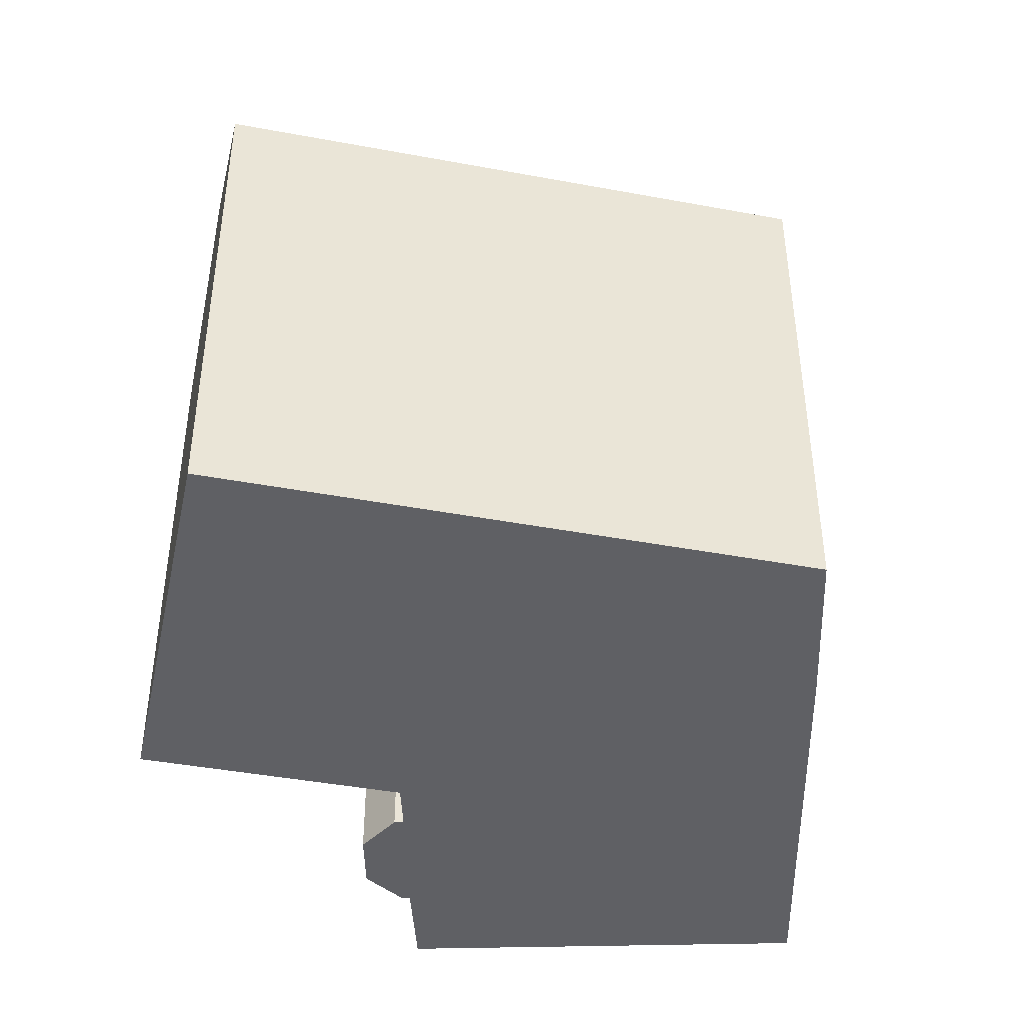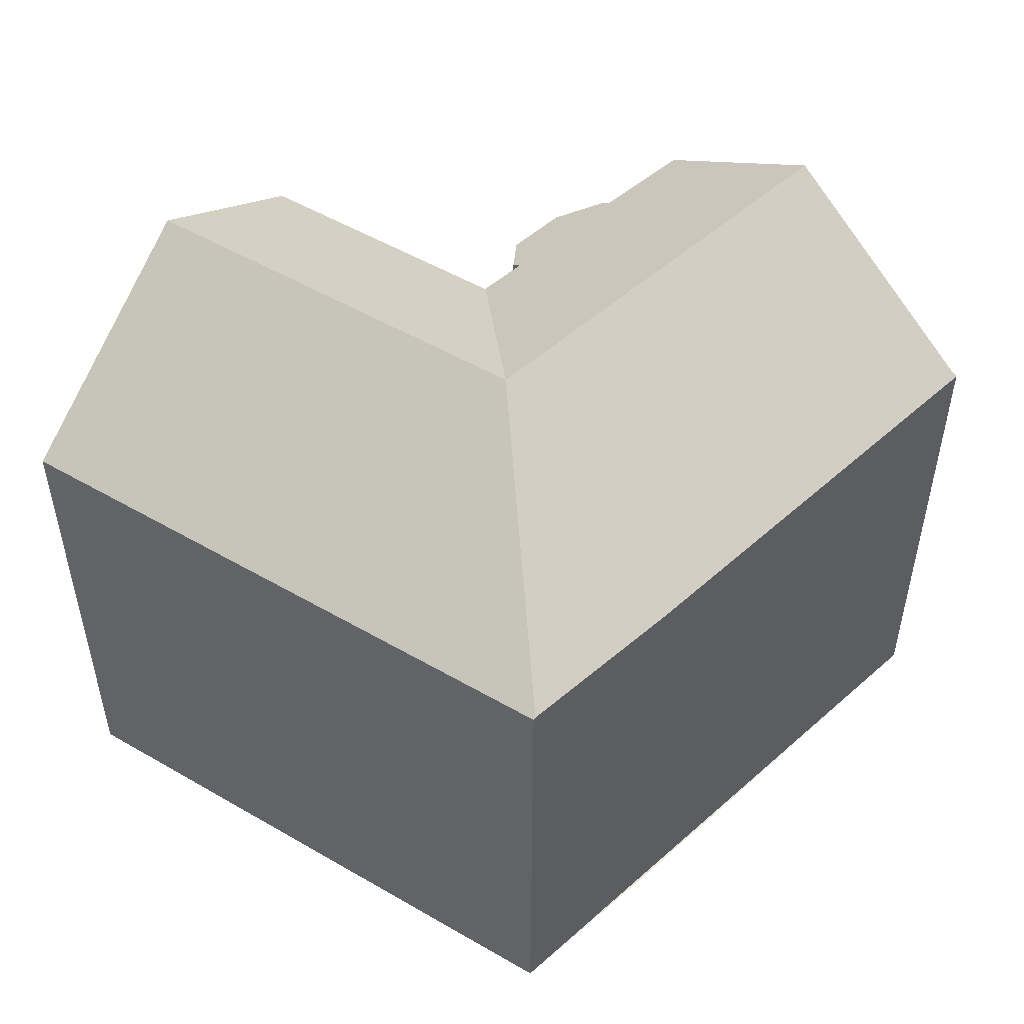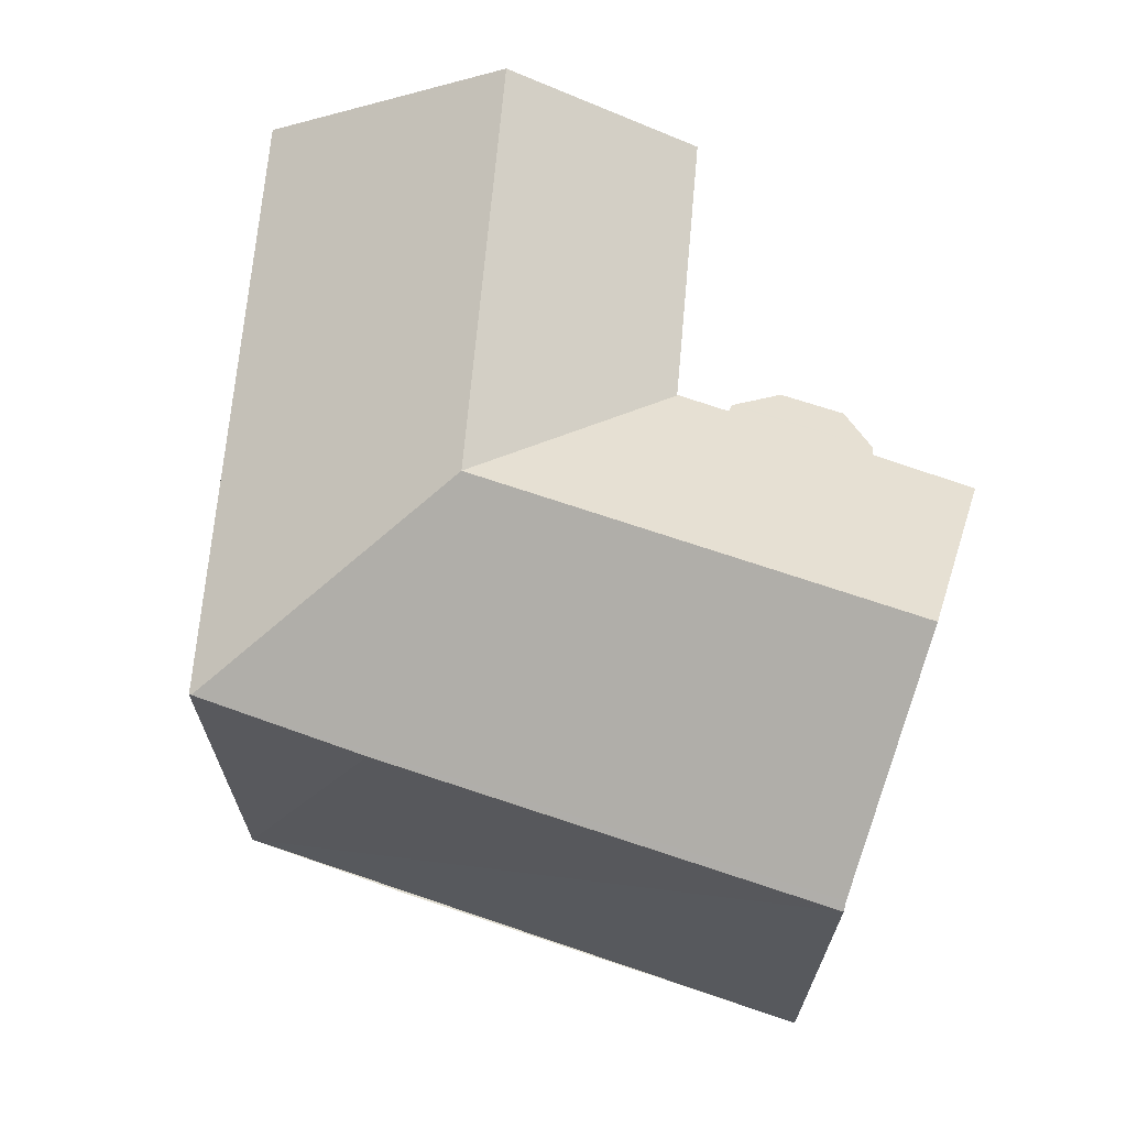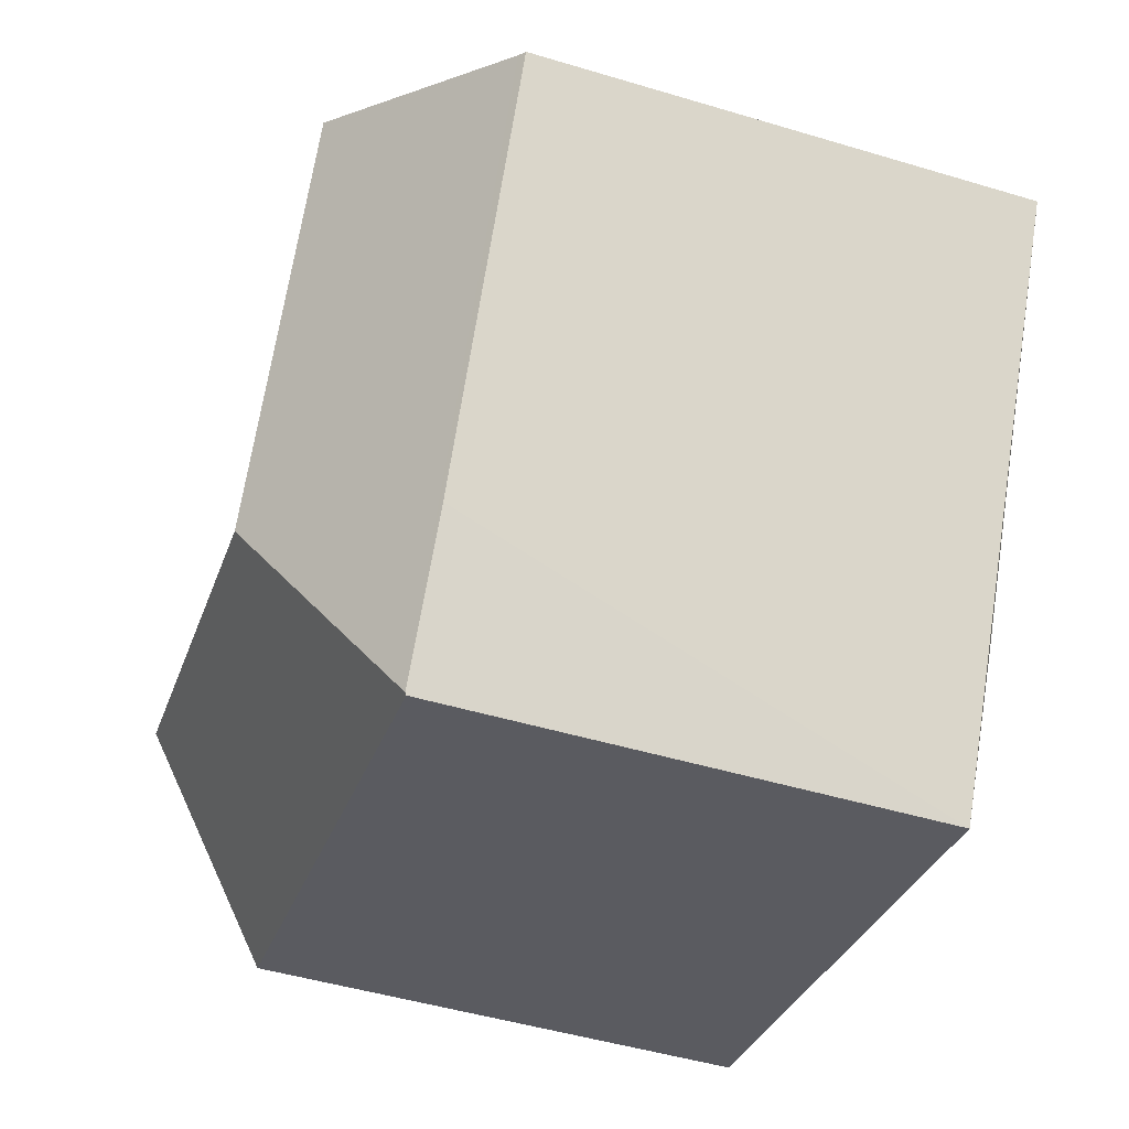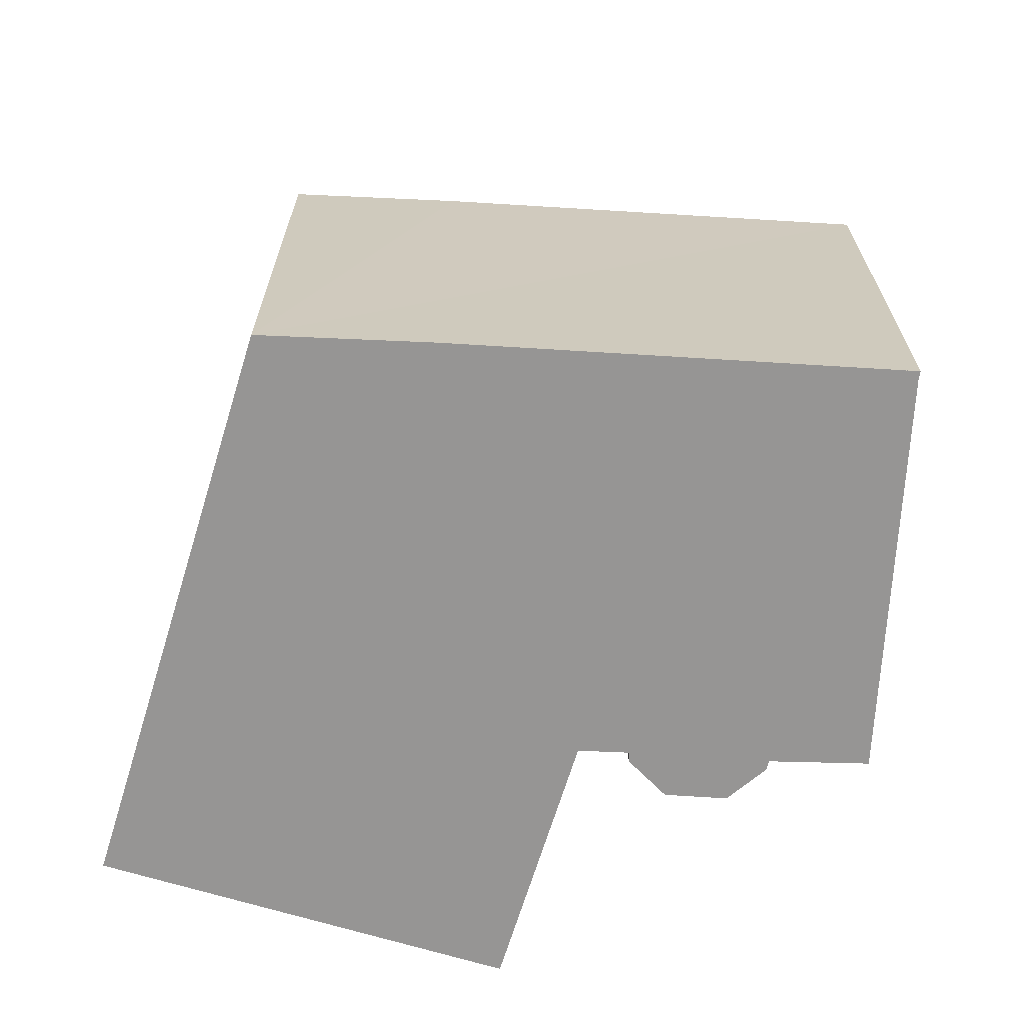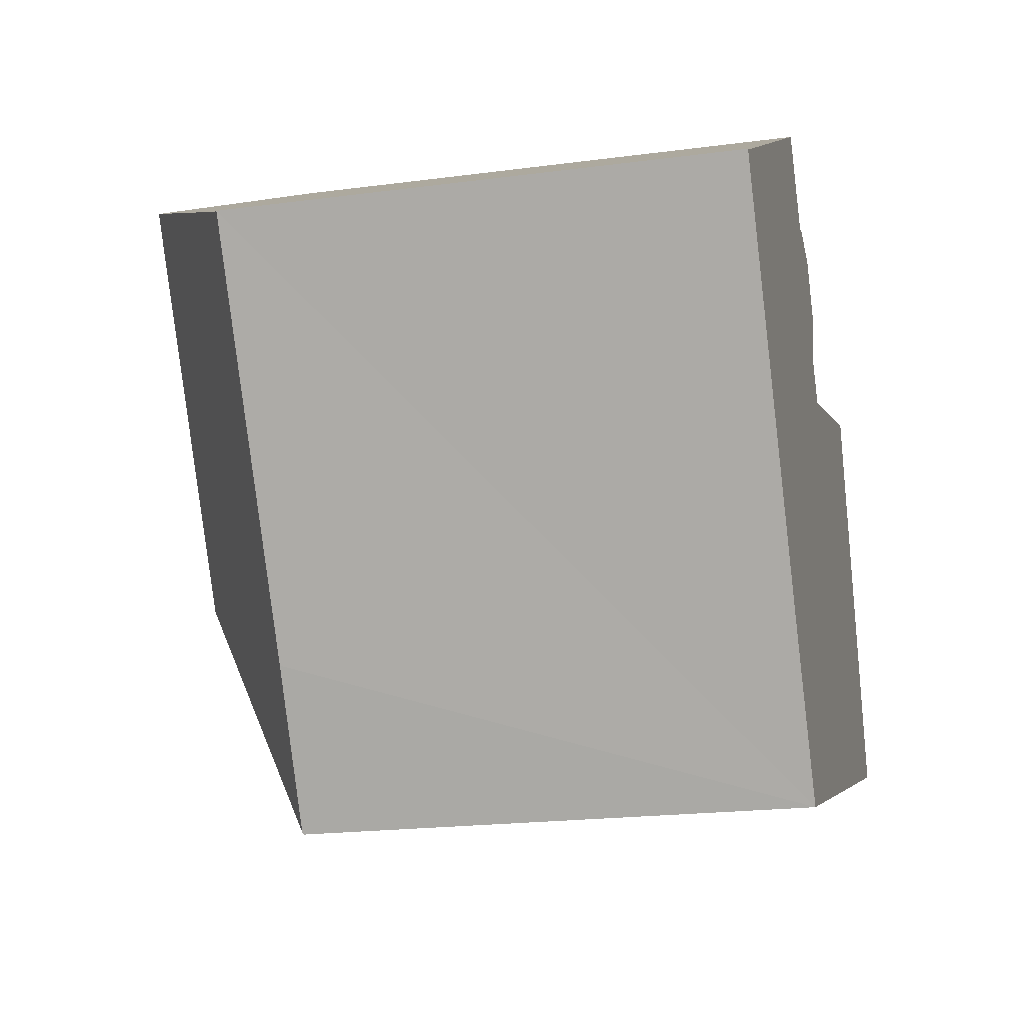
<metadata>
{"format":"obj","ext":"obj","renderer":"f3d","projection":"perspective","resolution":1024,"background":"white","views":[{"elev":-43.7,"azim":151.7,"up":"+Y"},{"elev":51.5,"azim":-163.7,"up":"+Y"},{"elev":68.9,"azim":-100.9,"up":"+Y"},{"elev":-48.9,"azim":-108.4,"up":"+Z"},{"elev":-67.6,"azim":-123.1,"up":"+Y"},{"elev":-20.0,"azim":-76.2,"up":"+Z"}]}
</metadata>
<code>
v  10.1 16.76 -17.61
v  25.36 16.71 -13.33
v  10.14 16.71 -17.68
v  13.69 21.52 -8.603
v  21.39 21.52 -6.404
v  28.79 16.71 -12.35
v  28.58 17.2 -11.59
v  26.65 21.52 -4.901
v  2.122 16.75 -3.745
v  7.23 16.71 -12.76
v  0 16.76 1.026e-15
v  0.254 16.93 0.113
v  0.544 17.14 0.28
v  6.599 21.52 3.762
v  9.668 21.52 -1.59
v  15.7 17.76 -0.045
v  16.54 17.75 -1.465
v  13.77 17.53 4.059
v  13.47 17.72 3.954
v  11.77 17.79 6.733
v  16 17.51 0.219
v  15.37 16.81 3.585
v  16.36 16.82 1.809
v  15.98 17.56 0.112
v  16.55 17.77 -1.492
v  18.29 17.76 -0.993
v  24.97 17.75 0.934
v  24.97 -5.719e-17 0.934
v  28.58 7.099e-16 -11.59
v  28.79 7.56e-16 -12.35
v  26.65 3.001e-16 -4.901
v  15.98 -6.858e-18 0.112
v  16.36 -1.108e-16 1.809
v  16 -1.341e-17 0.219
v  10.14 1.082e-15 -17.68
v  25.36 8.161e-16 -13.33
v  0 0 0
v  10.1 1.078e-15 -17.61
v  2.122 2.293e-16 -3.745
v  7.23 7.814e-16 -12.76
v  0.254 -6.919e-18 0.113
v  11.77 -4.123e-16 6.733
v  6.599 -2.304e-16 3.762
v  0.544 -1.715e-17 0.28
v  13.47 -2.421e-16 3.954
v  15.37 -2.195e-16 3.585
v  15.7 2.755e-18 -0.045
v  16.55 9.136e-17 -1.492
v  16.54 8.971e-17 -1.465
v  13.77 -2.485e-16 4.059
v  18.29 6.08e-17 -0.993
g defaultobject
f 1 2 3
f 2 1 4
f 2 4 5
f 2 5 6
f 6 5 7
f 7 5 8
f 9 1 10
f 1 9 11
f 1 11 12
f 1 12 4
f 4 12 13
f 4 13 14
f 4 14 15
f 4 16 17
f 16 4 18
f 18 4 19
f 19 4 20
f 20 4 15
f 20 15 14
f 21 22 23
f 22 21 18
f 18 21 24
f 18 24 16
f 4 25 5
f 25 4 17
f 5 25 26
f 5 26 27
f 5 27 8
f 28 8 27
f 8 28 7
f 7 28 6
f 6 28 29
f 6 29 30
f 29 28 31
f 21 32 24
f 32 21 23
f 32 23 33
f 32 33 34
f 30 2 6
f 2 30 3
f 3 30 35
f 35 30 36
f 3 10 1
f 10 3 35
f 10 35 9
f 9 35 11
f 11 35 37
f 37 35 38
f 37 38 39
f 39 38 40
f 11 41 12
f 41 11 37
f 13 20 14
f 20 13 12
f 20 12 41
f 20 41 42
f 42 41 43
f 43 41 44
f 42 19 20
f 19 42 45
f 22 33 23
f 33 22 46
f 47 17 16
f 17 48 25
f 48 17 47
f 48 47 49
f 45 18 19
f 18 45 50
f 50 22 18
f 22 50 46
f 48 26 25
f 26 48 27
f 27 48 28
f 28 48 51
f 24 47 16
f 47 24 32
f 43 45 42
f 45 43 46
f 46 43 33
f 33 43 44
f 33 44 34
f 34 44 32
f 32 44 47
f 47 44 49
f 49 44 48
f 51 31 28
f 31 51 48
f 31 48 44
f 31 44 41
f 31 41 37
f 31 37 39
f 31 39 29
f 29 39 40
f 29 40 30
f 30 40 36
f 36 40 38
f 36 38 35
f 46 50 45

</code>
